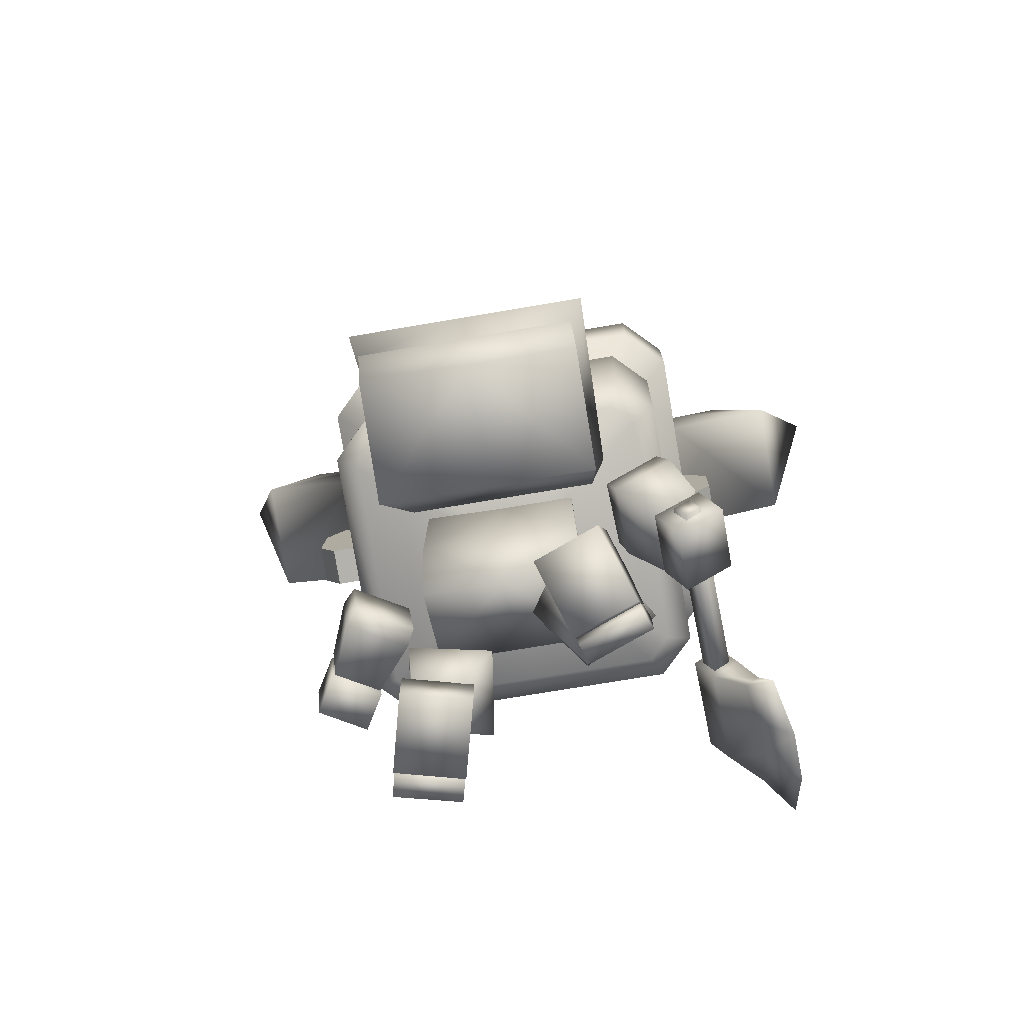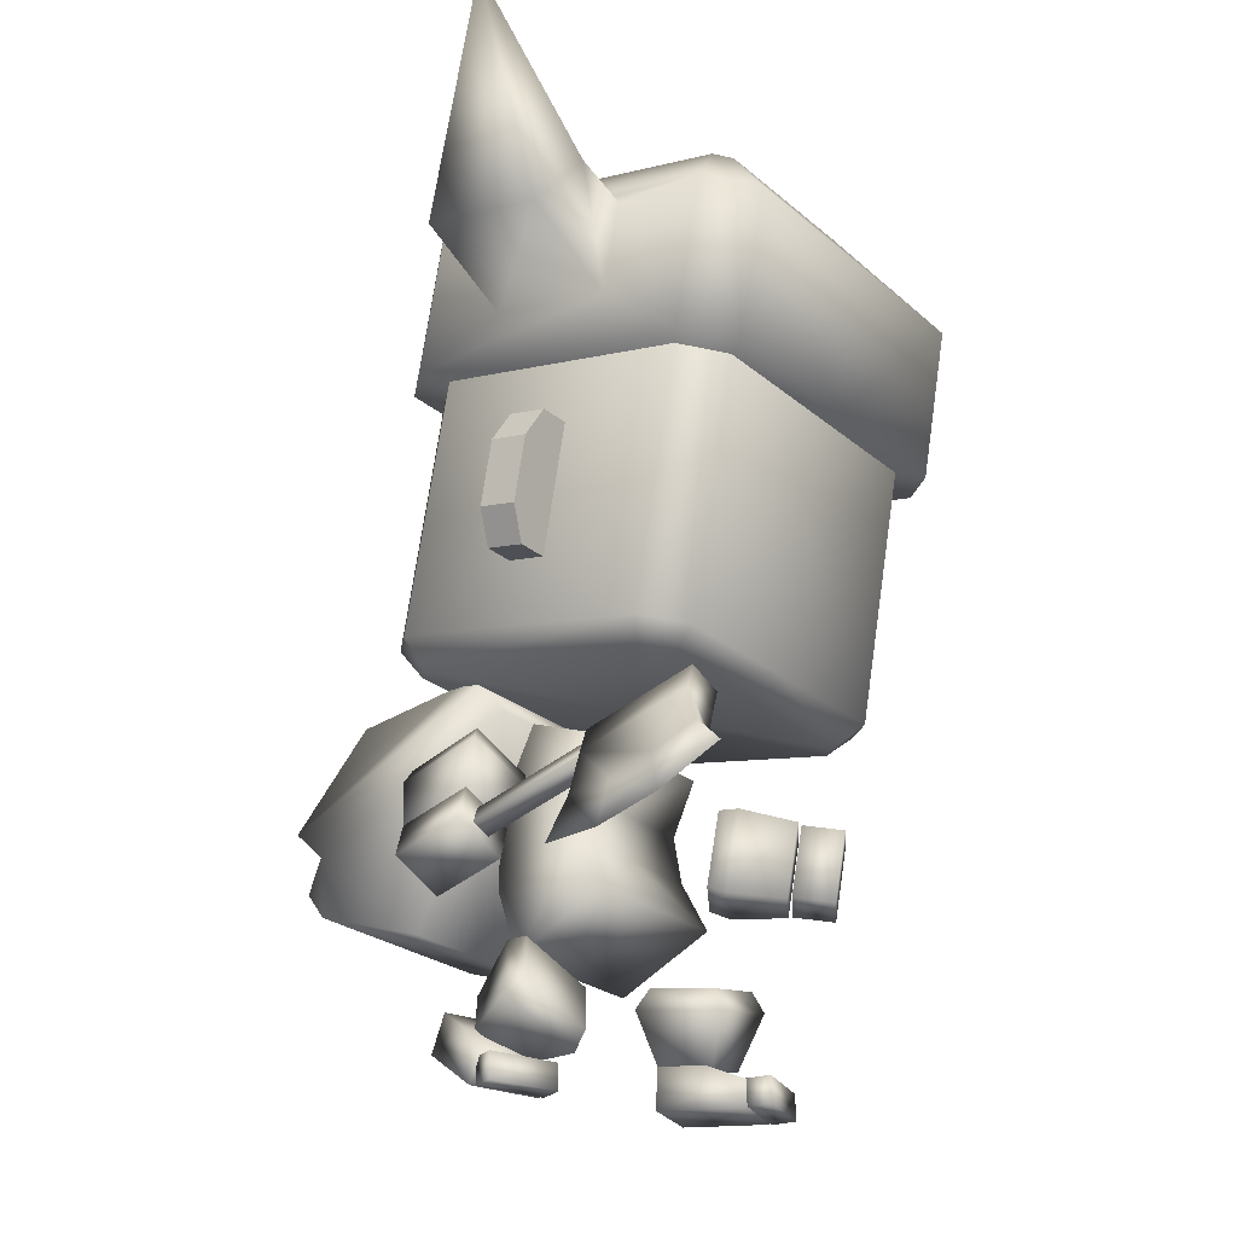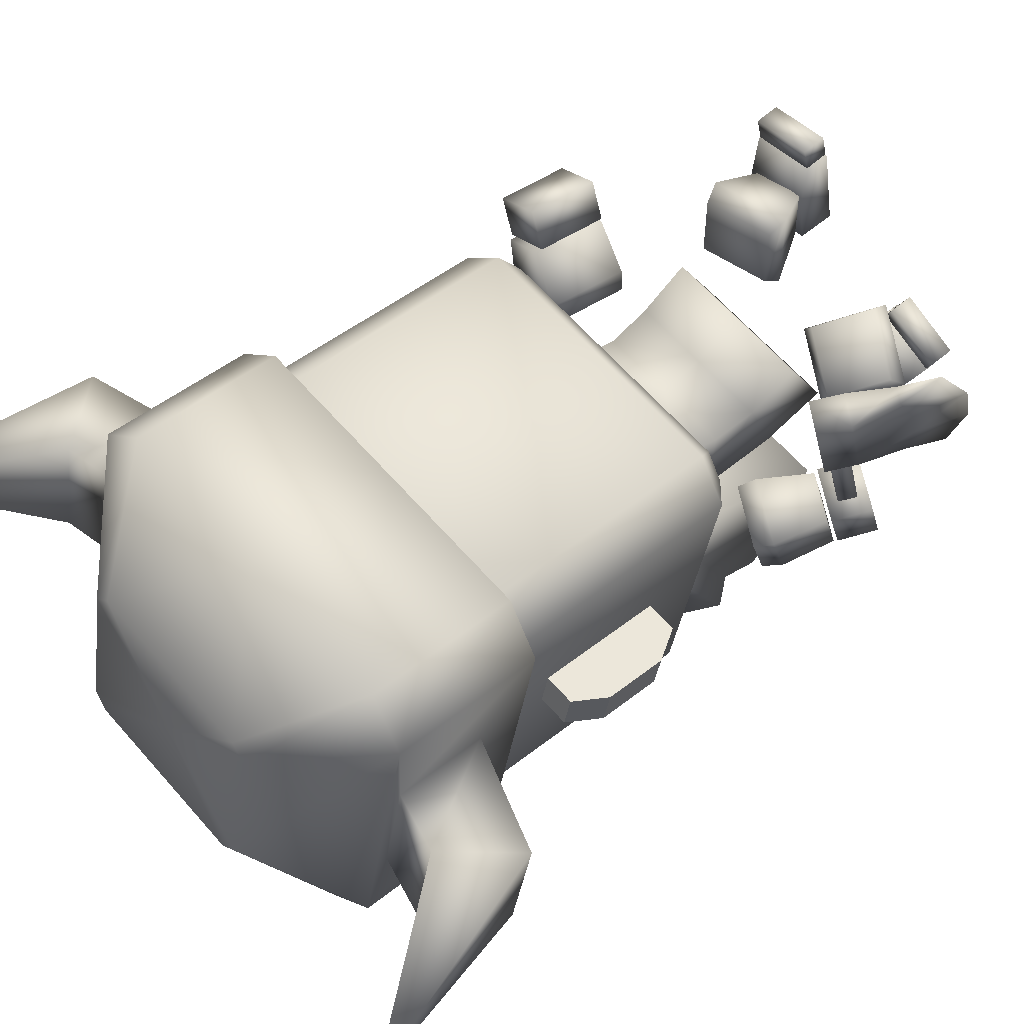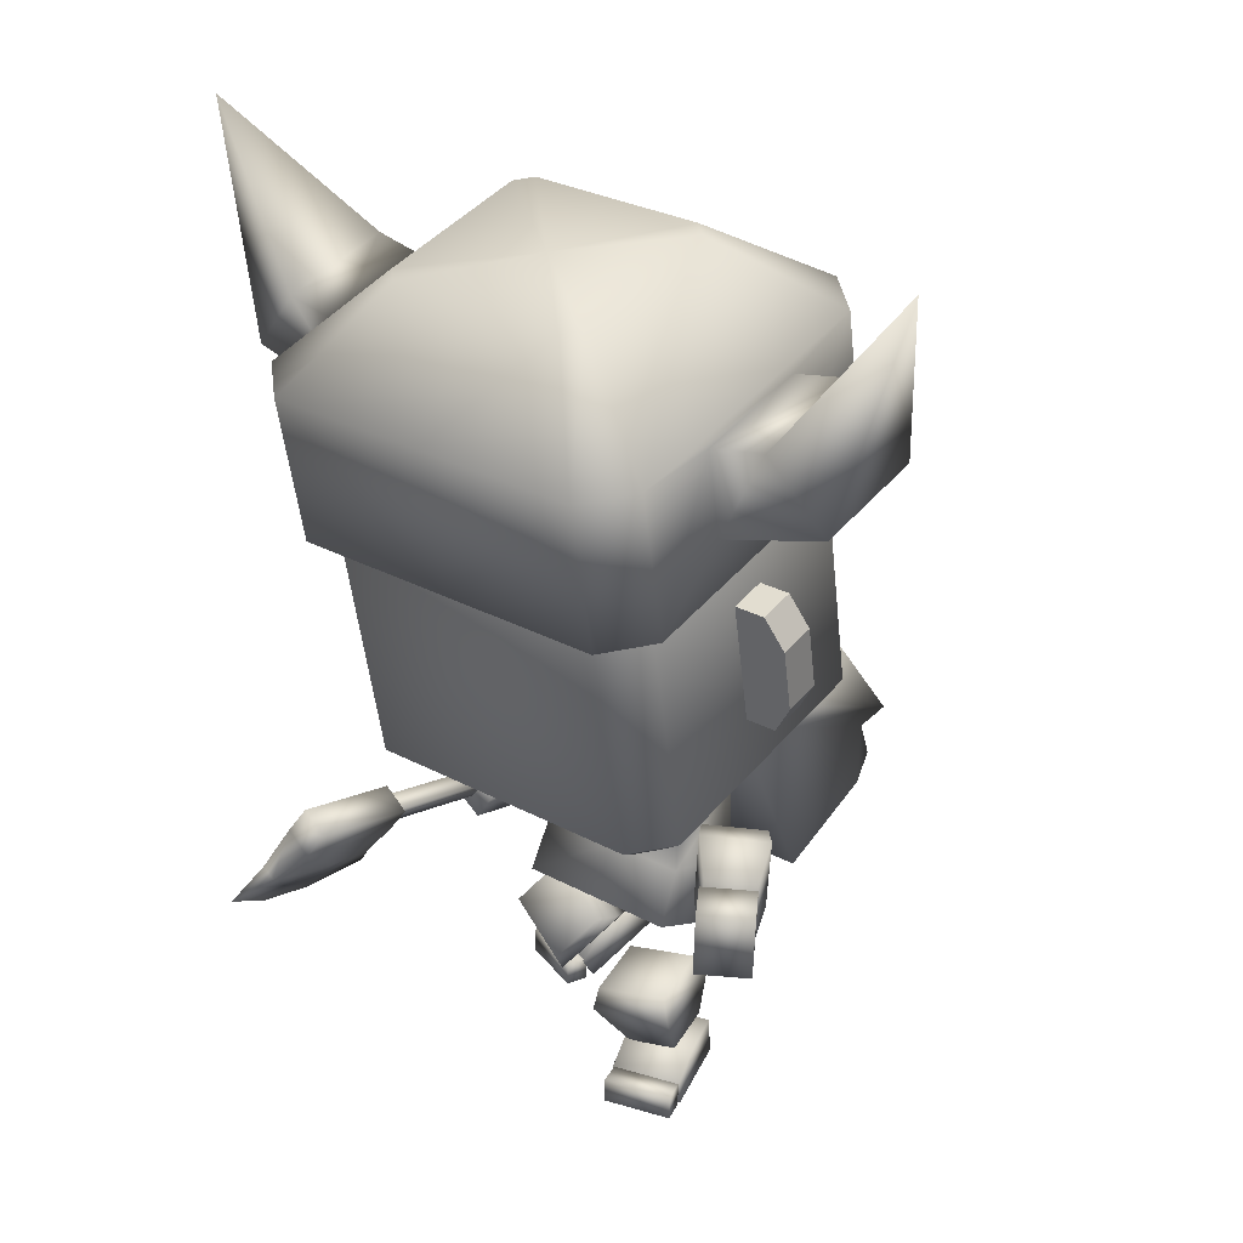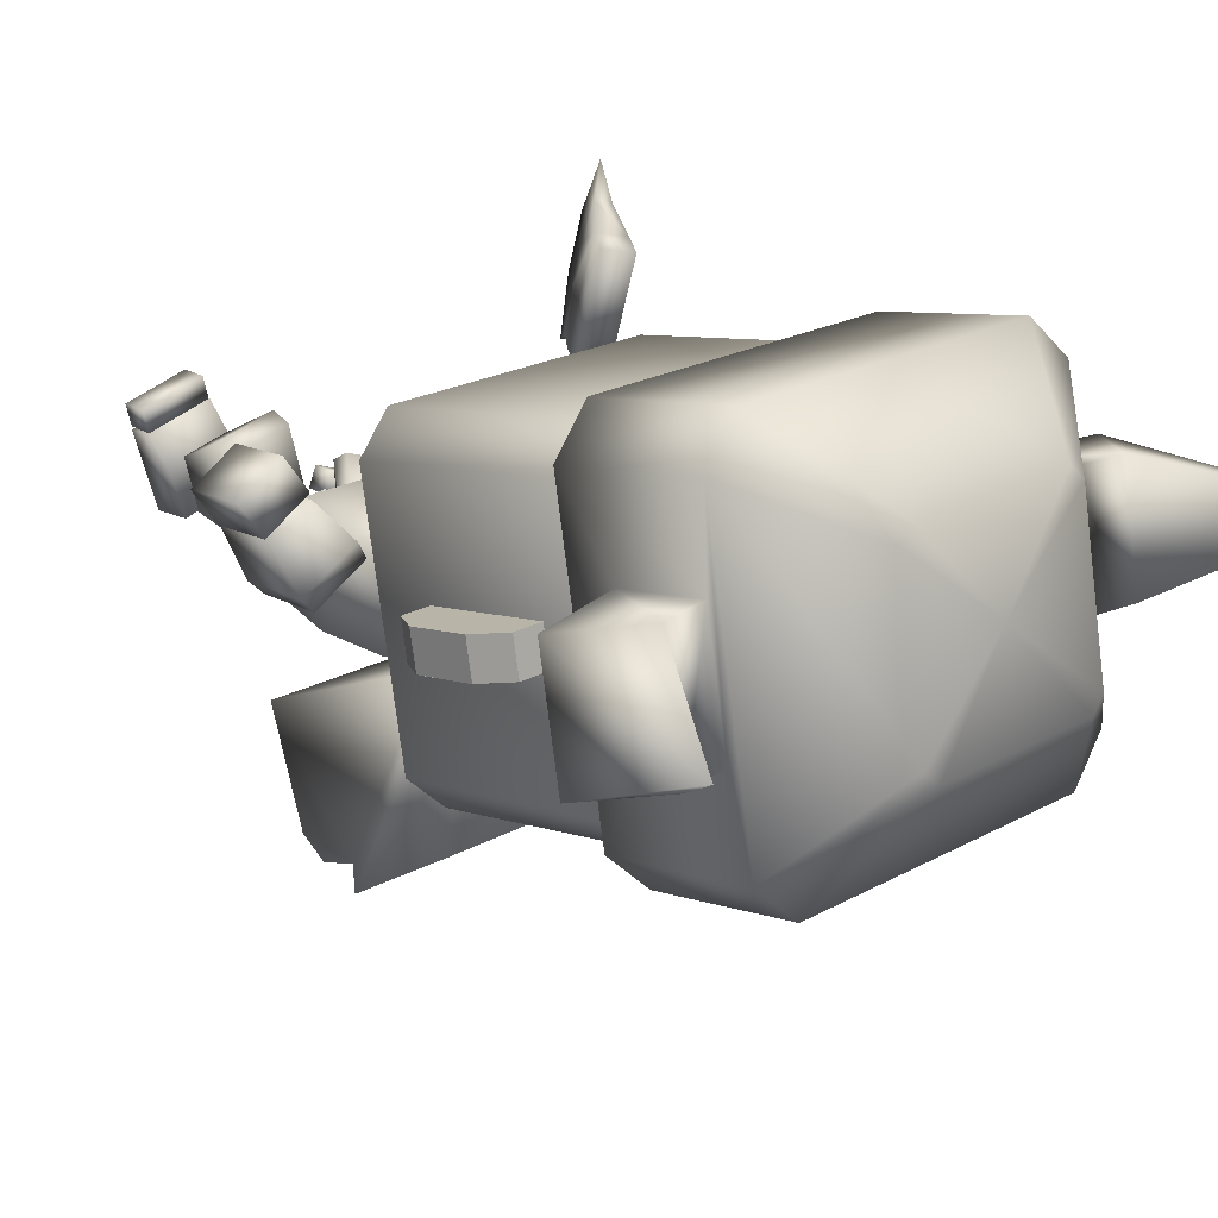
<metadata>
{"format":"obj","ext":"obj","renderer":"f3d","projection":"perspective","resolution":1024,"background":"white","views":[{"elev":-69.8,"azim":-170.2,"up":"+Y"},{"elev":-24.4,"azim":-53.9,"up":"+Y"},{"elev":62.7,"azim":-131.0,"up":"+Z"},{"elev":30.4,"azim":37.4,"up":"+Y"},{"elev":21.4,"azim":135.6,"up":"+Z"}]}
</metadata>
<code>
v 0.2114 0.3307 -0.1355
v 0.2055 0.5057 -0.1963
v 0.2055 0.5861 0.04467
v 0.2114 0.4534 0.1141
v 0.1936 0.9106 -0.1072
v 0 0.9106 -0.1072
v 0 0.8384 0.09285
v 0.1936 0.8384 0.09285
v 0 0.4534 0.1141
v 0 0.3307 -0.1355
v 0 0.5861 0.04467
v 0 0.7057 0.03157
v 0.198 0.7057 0.02761
v 0.1965 0.714 -0.2017
v 0 0.5057 -0.1963
v 0 0.7236 -0.1939
v 0.6051 0.7363 0.2693
v 0.5849 0.5478 0.248
v 0.5283 0.5642 0.1567
v 0.5485 0.7528 0.1781
v 0.4059 0.5686 0.2334
v 0.4625 0.5522 0.3247
v 0.4827 0.7408 0.346
v 0.4261 0.7572 0.2547
v 0.5437 0.7624 0.1706
v 0.4318 0.7701 0.2415
v 0.4068 0.5681 0.2208
v 0.5187 0.5604 0.1499
v 0.308 0.5802 0.1077
v 0.3353 0.8015 0.1304
v 0.4882 0.7908 0.03546
v 0.2852 0.5966 0.0651
v 0.3101 0.7986 0.0858
v 0.4609 0.5695 0.01279
v 0.4263 0.5868 -0.02438
v 0.4513 0.7888 -0.00368
v 0.3513 -0.002754 0.2632
v 0.1778 -0.001228 0.3091
v 0.1624 -0.003162 0.2509
v 0.3359 -0.004689 0.205
v 0.1624 0.06341 0.2487
v 0.1778 0.06535 0.3069
v 0.3513 0.06379 0.2609
v 0.3359 0.06186 0.2028
v 0.1032 0.006527 0.03592
v 0.1585 -0.005452 0.2443
v 0.1585 0.06225 0.2482
v 0.1342 0.1014 0.1584
v 0.3375 0.06497 0.2009
v 0.3375 -0.002733 0.197
v 0.2822 0.009246 -0.01139
v 0.3132 0.1041 0.1111
v 0.1032 0.1103 0.04188
v 0.2822 0.113 -0.005426
v 0.1495 0.0904 0.164
v 0.08707 0.2096 0.2379
v 0.05323 0.2404 0.01367
v 0.129 0.1092 0.02757
v 0.2617 0.1373 0.0116
v 0.2703 0.2863 -0.01234
v 0.2548 0.3288 0.02587
v 0.06368 0.2883 0.04895
v 0.08888 0.2652 0.2169
v 0.3042 0.2555 0.2119
v 0.2821 0.1185 0.148
v 0.28 0.3056 0.1939
v -0.2114 0.3307 -0.1355
v -0.2114 0.4534 0.1141
v -0.2055 0.5856 0.04436
v -0.2055 0.5057 -0.1963
v -0.1936 0.9106 -0.1072
v -0.1936 0.8384 0.09285
v -0.1975 0.7061 0.03204
v -0.1992 0.7235 -0.1939
v -0.5993 0.5306 0.002692
v -0.5459 0.6219 -0.02254
v -0.543 0.5694 -0.206
v -0.5963 0.4781 -0.1808
v -0.4171 0.5018 -0.1846
v -0.4705 0.4105 -0.1594
v -0.4734 0.463 0.02406
v -0.4201 0.5542 -0.001197
v -0.5407 0.6325 -0.01701
v -0.5342 0.5743 -0.2131
v -0.4187 0.5131 -0.1898
v -0.4252 0.5713 0.006223
v -0.3248 0.6234 -0.2315
v -0.3319 0.6871 -0.01672
v -0.4896 0.7688 -0.04781
v -0.3028 0.6693 -0.2349
v -0.3093 0.7274 -0.03884
v -0.4825 0.7051 -0.2626
v -0.4484 0.7465 -0.2642
v -0.4549 0.8046 -0.06815
v -0.3692 -0.000811 -0.08079
v -0.3476 -0.003126 -0.1369
v -0.1801 -0.005519 -0.0722
v -0.2018 -0.003204 -0.01608
v -0.1784 0.06104 -0.07427
v -0.2 0.06335 -0.01815
v -0.3675 0.06572 -0.08285
v -0.3458 0.0634 -0.139
v -0.1005 0.1092 -0.2636
v -0.156 0.1343 -0.1178
v -0.181 0.0563 -0.05875
v -0.1699 -0.001831 -0.09186
v -0.3537 0.06125 -0.1253
v -0.3426 0.003116 -0.1585
v -0.2732 0.1142 -0.3302
v -0.3287 0.1392 -0.1844
v -0.2902 0.2032 -0.2794
v -0.1175 0.1983 -0.2128
v -0.2029 0.07351 -0.1322
v -0.1287 0.1778 -0.187
v -0.06764 0.2528 -0.06945
v -0.1897 0.08141 0.02048
v -0.2443 0.2424 -0.2204
v -0.2568 0.3583 -0.1241
v -0.2632 0.3544 -0.0654
v -0.09674 0.2613 -0.01722
v -0.1881 0.1329 0.0502
v -0.3789 0.187 -0.03417
v -0.3185 0.1381 -0.1656
v -0.3546 0.2259 0.002013
v 0.4008 1.024 -0.2759
v 0.3433 1.034 -0.3325
v 0.37 1.109 -0.3845
v 0.4653 1.092 -0.2907
v 0 1.531 -0.3085
v 0.37 1.531 -0.3085
v 0 1.109 -0.3845
v 0 1.953 -0.2325
v 0.37 1.953 -0.2325
v 0.3433 2.005 -0.1576
v 0.4008 1.995 -0.101
v 0.4653 1.936 -0.1387
v 0.4653 1.392 0.4628
v 0.4653 1.514 -0.2147
v 0.4653 1.814 0.5388
v 0.4008 1.883 0.524
v 0.3433 1.872 0.5805
v 0.37 1.798 0.6326
v 0 1.375 0.5566
v 0.37 1.375 0.5566
v 0 1.798 0.6326
v 0.4653 0.9702 0.3868
v 0.3433 0.9013 0.4057
v 0.4008 0.9115 0.3491
v 0.37 0.9533 0.4806
v 0 0.9533 0.4806
v -0.37 1.109 -0.3845
v -0.37 1.531 -0.3085
v -0.3433 1.034 -0.3325
v -0.4008 1.024 -0.2759
v -0.4653 1.092 -0.2907
v -0.4653 1.392 0.4628
v -0.4653 1.514 -0.2147
v -0.4653 0.9702 0.3868
v -0.4008 1.995 -0.101
v -0.3433 2.005 -0.1576
v -0.37 1.953 -0.2325
v -0.4653 1.936 -0.1387
v -0.4653 1.814 0.5388
v -0.3433 1.872 0.5805
v -0.4008 1.883 0.524
v -0.37 1.798 0.6326
v -0.37 1.375 0.5566
v -0.4008 0.9115 0.3491
v -0.3433 0.9013 0.4057
v -0.37 0.9533 0.4806
v 0 0.9677 0.03661
v 0 1.034 -0.3325
v 0 0.9013 0.4057
v 0 1.939 0.2115
v 0 1.872 0.5805
v 0 2.005 -0.1576
v 0.5468 1.185 0.1269
v 0.5468 1.203 0.02712
v 0.5959 1.437 0.1719
v 0.5959 1.455 0.07216
v 0.4058 1.521 0.1869
v 0.4058 1.538 0.08718
v 0.5468 1.521 0.1869
v 0.5468 1.538 0.08718
v 0.5959 1.269 0.1419
v 0.5959 1.287 0.04213
v 0.4058 1.185 0.1269
v 0.4058 1.203 0.02712
v -0.4059 1.203 0.02712
v -0.4059 1.185 0.1269
v -0.5959 1.287 0.04213
v -0.5959 1.269 0.1419
v -0.5469 1.538 0.08718
v -0.5469 1.521 0.1869
v -0.4059 1.538 0.08718
v -0.4059 1.521 0.1869
v -0.5959 1.455 0.07216
v -0.5959 1.437 0.1719
v -0.5469 1.203 0.02712
v -0.5469 1.185 0.1269
g Mesh_objheadusOBJexport_Material
f 188 178 177 187
f 178 186 185 177
f 180 184 183 179
f 184 182 181 183
f 186 180 179 185
f 183 177 185 179
f 181 187 177 183
f 184 178 188 182
f 180 186 178 184
f 197 193 199 191
f 193 195 189 199
f 196 194 200 190
f 194 198 192 200
f 191 192 198 197
f 193 194 196 195
f 197 198 194 193
f 199 200 192 191
f 189 190 200 199
f 1 2 3 4
f 5 6 7 8
f 10 1 4 9
f 4 3 11 9
f 8 7 12 13
f 8 13 14 5
f 2 1 10 15
f 14 13 3 2
f 14 16 6 5
f 2 15 16 14
f 13 12 11 3
f 17 18 19 20
f 21 19 18 22
f 23 22 18 17
f 24 21 22 23
f 20 19 21 24
f 23 17 20 24
f 25 26 27 28
f 29 27 26 30
f 31 30 26 25
f 32 29 30 33
f 28 27 29 34
f 35 34 29 32
f 34 31 25 28
f 33 30 31 36
f 36 31 34 35
f 35 32 33 36
f 37 38 39 40
f 41 39 38 42
f 43 42 38 37
f 44 41 42 43
f 40 39 41 44
f 43 37 40 44
f 45 46 47 48
f 49 47 46 50
f 51 50 46 45
f 52 49 50 51
f 48 47 49 52
f 51 45 53 54
f 52 54 53 48
f 45 48 53
f 54 52 51
f 55 56 57 58
f 59 58 57 60
f 61 60 57 62
f 62 57 56 63
f 64 56 55 65
f 65 55 58 59
f 63 56 64 66
f 60 64 65 59
f 66 64 60 61
f 63 66 61 62
f 67 68 69 70
f 71 72 7 6
f 68 67 10 9
f 68 9 11 69
f 72 73 12 7
f 72 71 74 73
f 10 67 70 15
f 74 70 69 73
f 74 71 6 16
f 70 74 16 15
f 73 69 11 12
f 75 76 77 78
f 79 80 78 77
f 81 75 78 80
f 82 81 80 79
f 76 82 79 77
f 81 82 76 75
f 83 84 85 86
f 87 88 86 85
f 89 83 86 88
f 90 91 88 87
f 84 92 87 85
f 93 90 87 92
f 92 84 83 89
f 91 94 89 88
f 94 93 92 89
f 93 94 91 90
f 95 96 97 98
f 99 100 98 97
f 101 95 98 100
f 102 101 100 99
f 96 102 99 97
f 101 102 96 95
f 103 104 105 106
f 107 108 106 105
f 109 103 106 108
f 110 109 108 107
f 104 110 107 105
f 109 111 112 103
f 110 104 112 111
f 103 112 104
f 111 109 110
f 113 114 115 116
f 117 118 115 114
f 119 120 115 118
f 120 121 116 115
f 122 123 113 116
f 123 117 114 113
f 121 124 122 116
f 118 117 123 122
f 124 119 118 122
f 121 120 119 124
f 125 126 127 128
f 129 130 127 131
f 129 132 133 130
f 134 135 136 133
f 137 138 136 139
f 140 141 142 139
f 143 144 142 145
f 138 137 146 128
f 147 148 146 149
f 143 150 149 144
f 129 131 151 152
f 153 154 155 151
f 156 157 155 158
f 159 160 161 162
f 129 152 161 132
f 157 156 163 162
f 164 165 163 166
f 143 145 166 167
f 168 169 170 158
f 143 167 170 150
f 158 155 154 168
f 154 171 168
f 153 171 154
f 131 127 126 172
f 126 171 172
f 125 171 126
f 128 146 148 125
f 148 171 125
f 147 171 148
f 150 170 169 173
f 169 171 173
f 168 171 169
f 162 163 165 159
f 165 174 159
f 164 174 165
f 145 142 141 175
f 141 174 175
f 140 174 141
f 139 136 135 140
f 135 174 140
f 134 174 135
f 132 161 160 176
f 160 174 176
f 159 174 160
f 175 174 164
f 173 171 147
f 164 166 145 175
f 147 149 150 173
f 176 174 134
f 172 171 153
f 153 151 131 172
f 134 133 132 176
f 158 170 167 156
f 166 163 156 167
f 162 161 152 157
f 151 155 157 152
f 149 146 137 144
f 139 142 144 137
f 133 136 138 130
f 128 127 130 138
v 0.2577 0.9335 -0.1491
v 0 0.9335 -0.1492
v 0 0.4086 -0.3731
v 0.286 0.4086 -0.3731
v 0.315 0.7271 -0.7461
v 0 0.727 -0.7461
v 0 0.987 -0.5822
v 0.2619 0.9871 -0.5822
v 0 1.033 -0.2993
v 0.2554 1.033 -0.2993
v 0.2821 0.5773 -0.7296
v 0 0.5773 -0.7295
v 0 0.672 -0.7027
v 0.274 0.672 -0.7027
v 0 0.9979 -0.1941
v 0.3004 0.9979 -0.1941
v 0.286 0.5088 -0.677
v 0 0.5088 -0.677
v -0.2577 0.9335 -0.1491
v -0.286 0.4086 -0.3731
v -0.315 0.7271 -0.7461
v -0.2619 0.9871 -0.5822
v -0.2554 1.033 -0.2993
v -0.2821 0.5773 -0.7296
v -0.274 0.672 -0.7027
v -0.3004 0.9979 -0.1941
v -0.286 0.5088 -0.677
g back_Object03_Material__3
f 201 202 203 204
f 205 206 207 208
f 208 207 209 210
f 211 212 213 214
f 214 213 206 205
f 210 209 215 216
f 202 201 216 215
f 217 218 212 211
f 204 203 218 217
f 214 201 204
f 205 208 210 216
f 201 214 205 216
f 214 204 217 211
f 219 220 203 202
f 221 222 207 206
f 222 223 209 207
f 224 225 213 212
f 225 221 206 213
f 223 226 215 209
f 226 219 202 215
f 227 224 212 218
f 220 227 218 203
f 220 219 225
f 221 226 223 222
f 219 226 221 225
f 225 224 227 220
v 0 1.777 -0.3249
v 0 2.172 -0.2537
v 0.42 2.172 -0.2537
v 0.42 1.777 -0.3249
v 0.2316 2.346 0.02731
v 0.2704 2.339 0.06552
v 0.5282 2.153 -0.1472
v 0.5282 1.842 0.03067
v 0.5282 1.758 -0.2185
v 0.5282 2.081 0.07359
v 0.5282 2.014 0.6219
v 0.5282 2.024 0.3897
v 0.2704 2.263 0.4872
v 0.2316 2.256 0.5254
v 0.42 1.995 0.7284
v 0 1.6 0.6571
v 0.42 1.6 0.6571
v 0 1.995 0.7284
v 0 2.256 0.5254
v 0 2.301 0.2764
v 0 2.346 0.02731
v 0 1.688 0.1661
v 0.5282 1.619 0.5507
v 0.5282 1.785 0.3467
v 0.6779 2.059 0.3959
v 0.8203 1.884 0.3645
v 0.8203 1.941 0.04845
v 0.6779 2.116 0.07982
v 0.97 2.466 0.3057
v -0.42 1.777 -0.3249
v -0.42 2.172 -0.2537
v -0.2316 2.346 0.02731
v -0.5282 2.153 -0.1472
v -0.2704 2.339 0.06552
v -0.5282 1.842 0.03067
v -0.5282 2.081 0.07359
v -0.5282 1.758 -0.2185
v -0.5282 2.024 0.3897
v -0.5282 2.014 0.6219
v -0.2704 2.263 0.4872
v -0.42 1.995 0.7284
v -0.2316 2.256 0.5254
v -0.42 1.6 0.6571
v -0.5282 1.619 0.5507
v -0.5282 1.785 0.3467
v -0.6779 2.059 0.3959
v -0.8203 1.884 0.3645
v -0.8203 1.941 0.04845
v -0.6779 2.116 0.07982
v -0.97 2.466 0.3057
g cap_Object01_Material__3
f 228 229 230 231
f 232 233 234 230
f 235 236 234 237
f 237 234 238 239
f 240 241 242 238
f 243 244 242 245
f 245 242 241 246
f 241 247 246
f 240 247 241
f 238 234 233 240
f 233 247 240
f 232 247 233
f 248 247 232
f 232 230 229 248
f 243 249 244
f 250 249 236
f 239 238 250 251
f 238 242 244 250
f 244 249 250
f 230 234 236 231
f 236 249 231
f 251 250 236 235
f 249 228 231
f 252 239 251 253
f 253 251 235 254
f 254 235 237 255
f 255 237 239 252
f 253 256 252
f 254 256 253
f 255 256 254
f 252 256 255
f 228 257 258 229
f 259 258 260 261
f 262 263 260 264
f 263 265 266 260
f 267 266 268 269
f 243 245 268 270
f 245 246 269 268
f 269 246 247
f 267 269 247
f 266 267 261 260
f 261 267 247
f 259 261 247
f 248 259 247
f 259 248 229 258
f 243 270 249
f 271 264 249
f 265 272 271 266
f 266 271 270 268
f 270 271 249
f 258 257 264 260
f 264 257 249
f 272 262 264 271
f 257 228 249
f 273 274 272 265
f 274 275 262 272
f 275 276 263 262
f 276 273 265 263
f 274 273 277
f 275 274 277
f 276 275 277
f 273 276 277
v -0.4947 0.7035 0.5679
v -0.5384 0.7295 0.5595
v -0.5657 0.687 0.57
v -0.522 0.661 0.5785
v -0.4965 0.4546 -0.1869
v -0.5402 0.4806 -0.1954
v -0.5129 0.523 -0.2059
v -0.4692 0.497 -0.1975
v -0.4731 0.7212 0.613
v -0.5453 0.7641 0.599
v -0.5904 0.694 0.6164
v -0.5182 0.6511 0.6304
v -0.6006 0.5698 0.6769
v -0.6367 0.5913 0.6699
v -0.6464 0.5395 0.5606
v -0.5806 0.6151 0.3239
v -0.5355 0.6852 0.3065
v -0.4633 0.6423 0.3205
v -0.5084 0.5722 0.3379
v -0.6065 0.4872 0.4531
v -0.6103 0.518 0.5676
v -0.6426 0.5086 0.4462
v -0.6253 0.4987 0.3265
v -0.5892 0.4772 0.3335
v -0.6952 0.3815 0.457
v -0.6595 0.3873 0.2905
v -0.6749 0.5125 0.7548
v -0.7003 0.4232 0.6118
g axe_Object02_Material__3
f 278 279 280 281
f 282 281 280 283
f 283 280 279 284
f 278 285 284 279
f 285 278 281 282
f 282 283 284 285
f 286 287 288 289
f 290 289 288 291
f 288 292 291
f 293 288 287 294
f 294 287 286 295
f 295 286 289 296
f 297 296 289 298
f 292 288 293 299
f 296 293 294 295
f 300 293 296 301
f 296 297 301
f 297 302 303 301
f 303 300 301
f 304 290 291
f 298 290 304 305
f 300 299 293
f 305 304 291 292
f 290 298 289
f 300 303 302 299
f 298 305 302 297
f 299 302 305 292

</code>
